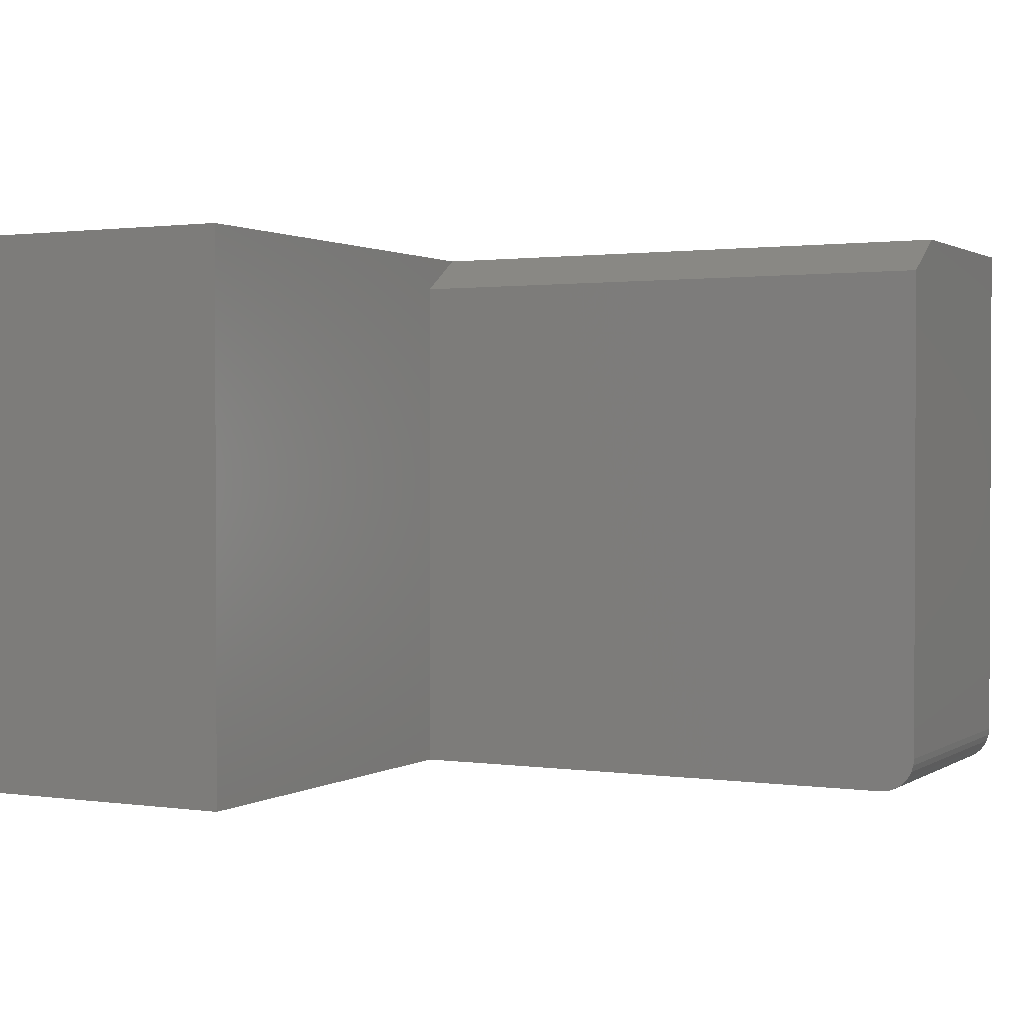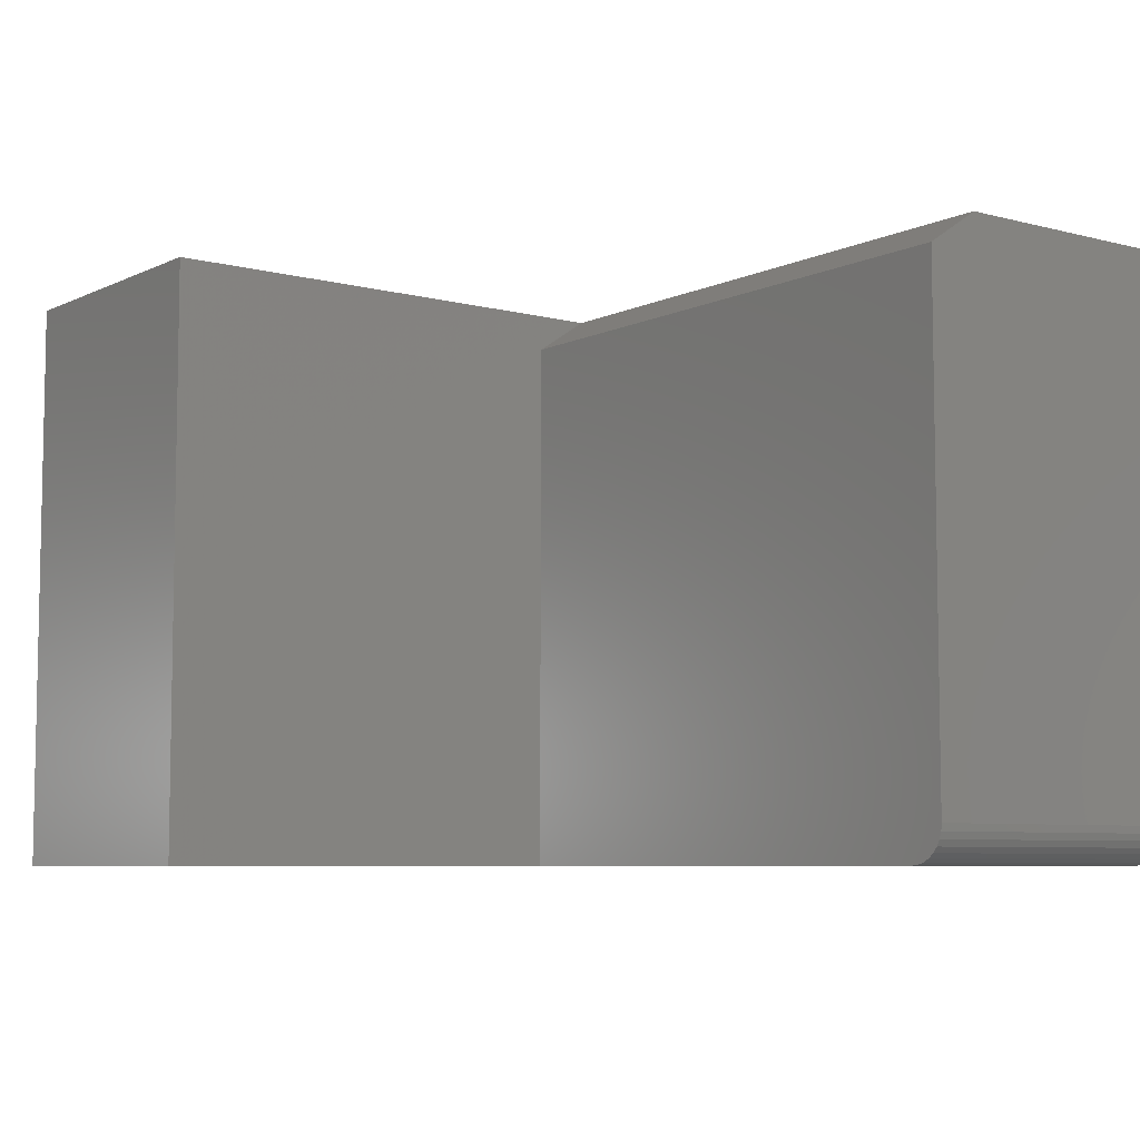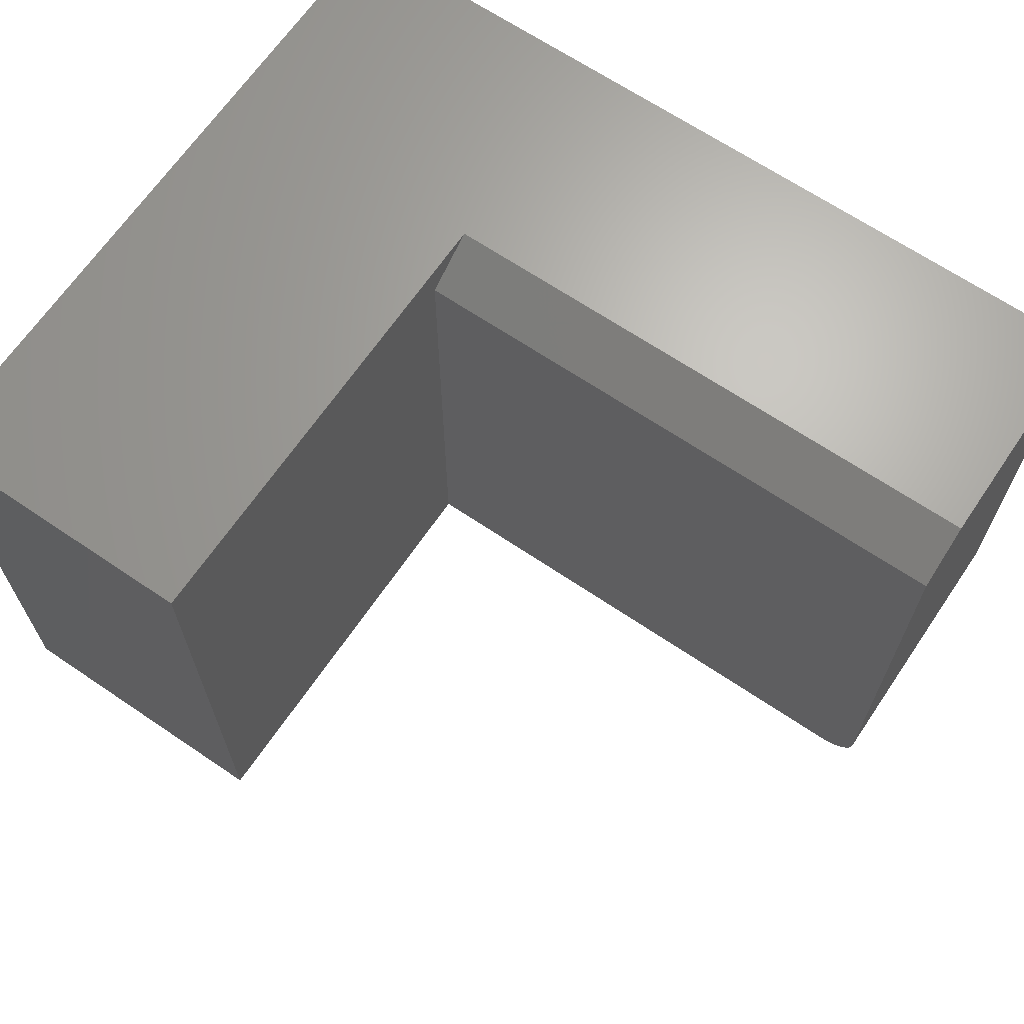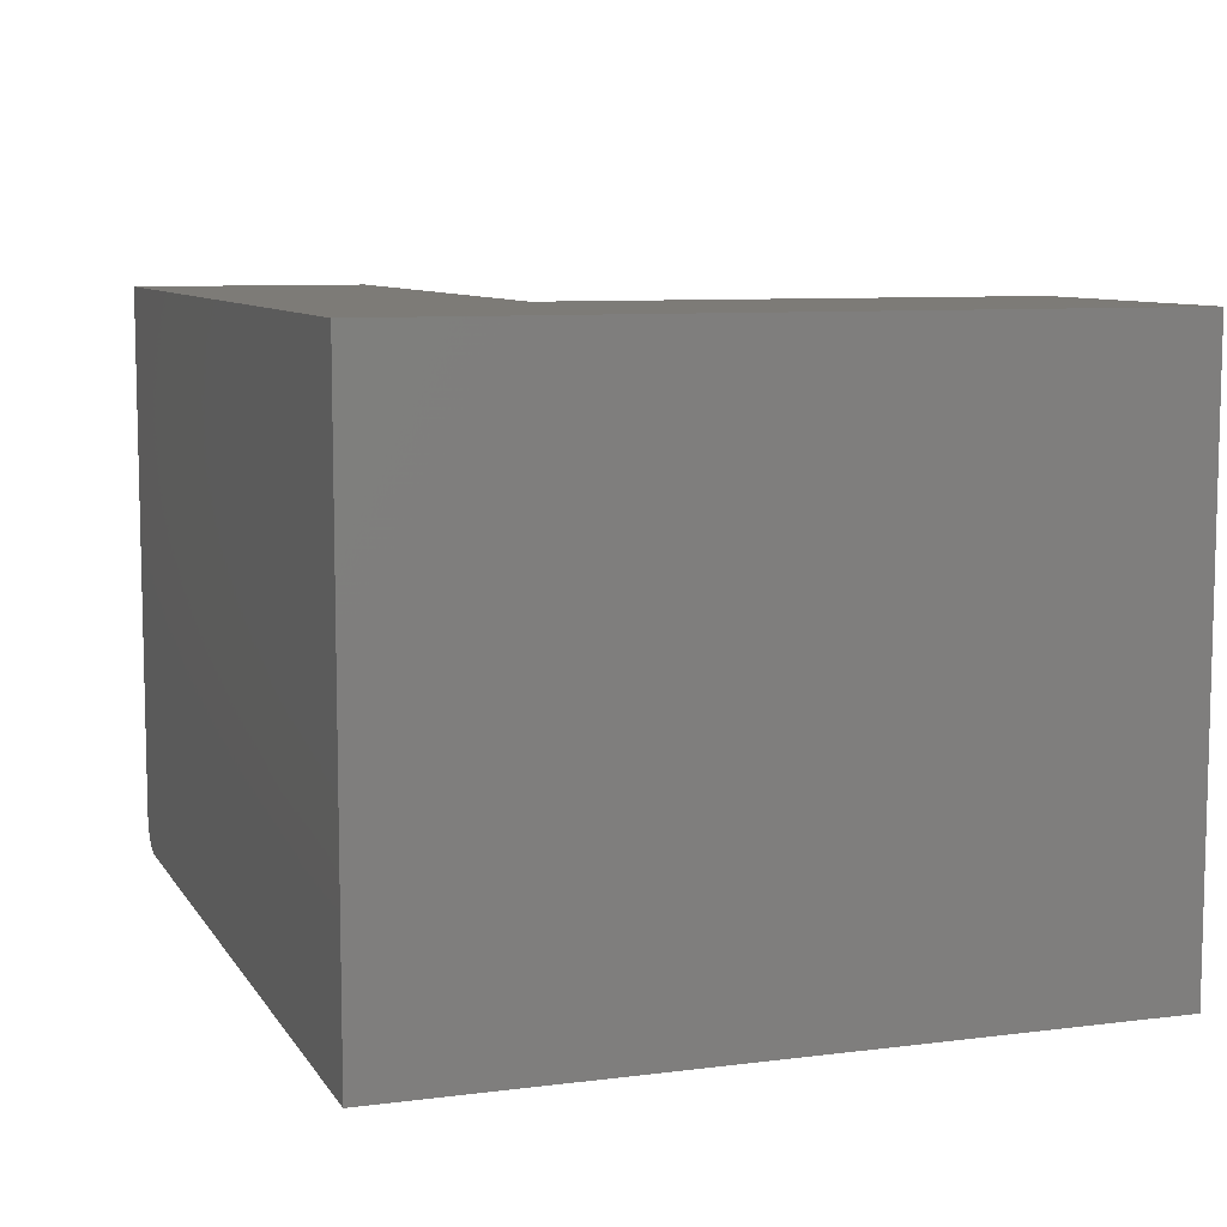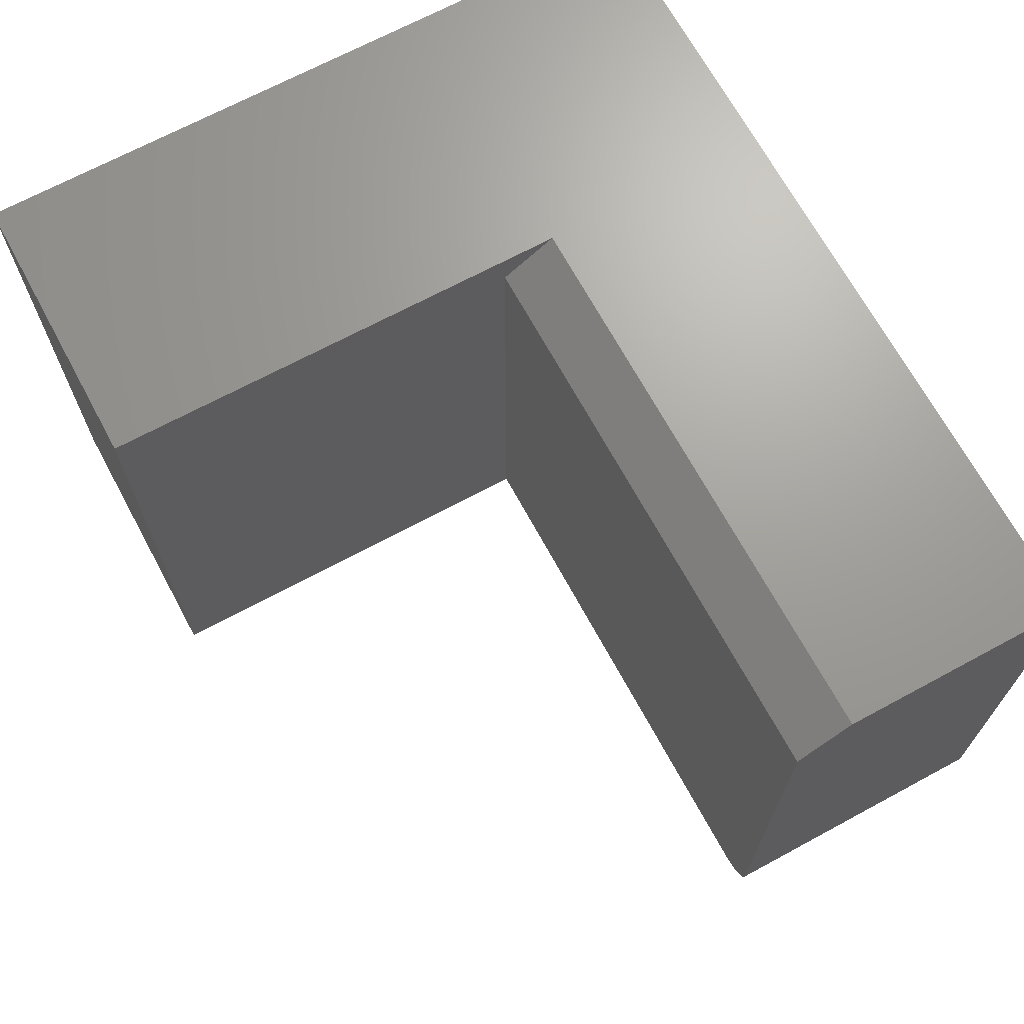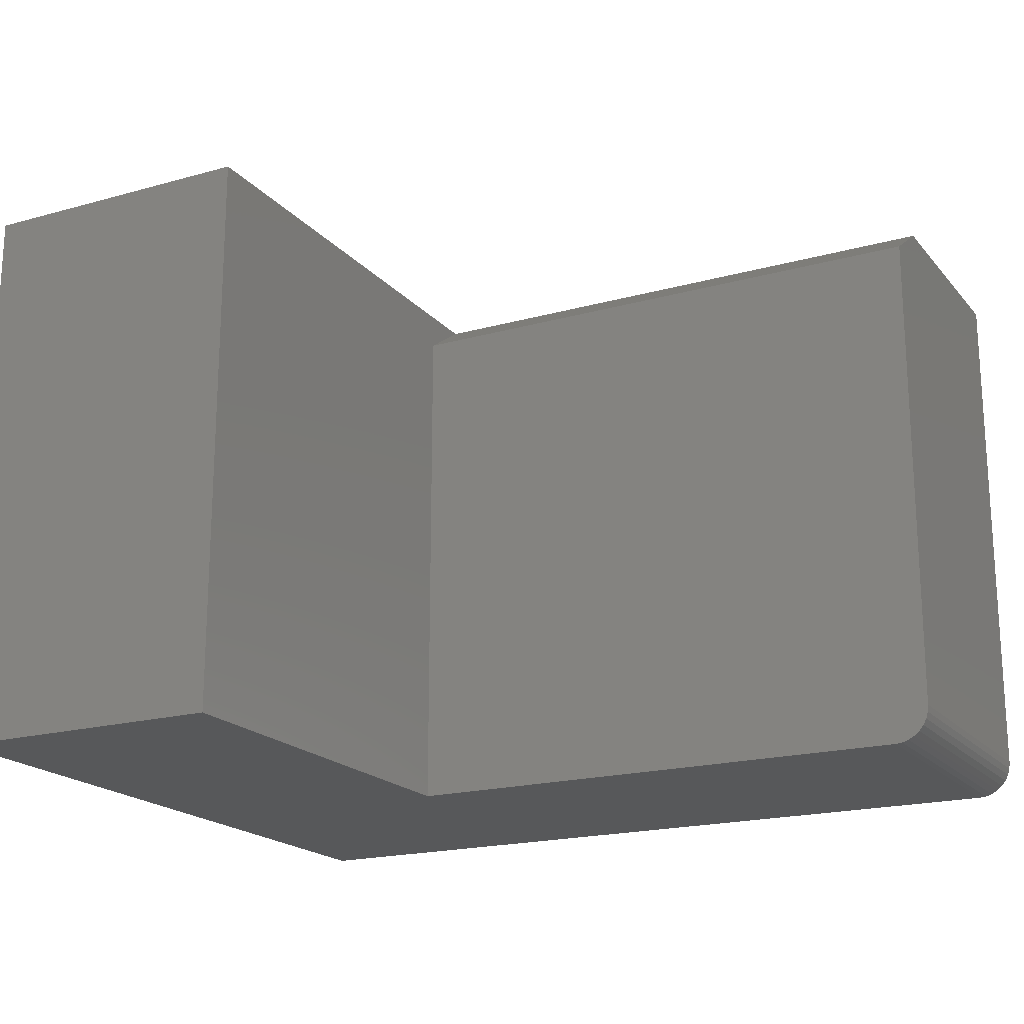
<metadata>
{"format":"stl","ext":"stl","renderer":"f3d","projection":"perspective","resolution":1024,"background":"white","views":[{"elev":1.4,"azim":27.2,"up":"+Y"},{"elev":-6.8,"azim":52.9,"up":"+Y"},{"elev":66.6,"azim":34.2,"up":"+Y"},{"elev":8.5,"azim":-109.1,"up":"+Y"},{"elev":68.7,"azim":61.6,"up":"+Y"},{"elev":-19.2,"azim":27.7,"up":"+Y"}]}
</metadata>
<code>
# stl→obj: 30 verts, 56 faces
v -0.4974 2.805e-17 0.6237
v -0.75 4.24e-33 0.6237
v -0.4974 -0.5 0.6237
v -0.75 -0.5 0.6237
v -0.03125 -0.5 0.2526
v -0.02515 -0.4994 0.2526
v -0.01929 -0.4976 0.2526
v -0.4974 -0.5 0.2526
v -0.01389 -0.4947 0.2526
v -0.009153 -0.4908 0.2526
v -0.005267 -0.4861 0.2526
v -0.002379 -0.4807 0.2526
v -0.0006005 -0.4748 0.2526
v 6.751e-17 -0.4688 0.2526
v 1.894e-17 -0.03125 0.2526
v -0.4974 -0.03125 0.2526
v 5.204e-17 -0.4688 -4.592e-17
v 0 8.327e-17 -4.592e-17
v 1.26e-17 8.327e-17 0.2058
v -0.4974 2.805e-17 0.2058
v -0.75 0 0
v -0.75 -0.5 0
v -0.03125 -0.5 -4.401e-17
v -0.0006005 -0.4748 -4.589e-17
v -0.002379 -0.4807 -4.578e-17
v -0.005267 -0.4861 -4.56e-17
v -0.009153 -0.4908 -4.536e-17
v -0.01389 -0.4947 -4.507e-17
v -0.01929 -0.4976 -4.474e-17
v -0.02515 -0.4994 -4.438e-17
f 1 2 3
f 3 2 4
f 5 6 7
f 8 5 7
f 8 7 9
f 8 9 10
f 8 10 11
f 8 11 12
f 8 12 13
f 8 13 14
f 8 14 15
f 8 15 16
f 14 17 15
f 15 17 18
f 15 18 19
f 1 20 2
f 2 20 21
f 20 19 21
f 21 19 18
f 3 8 1
f 1 8 16
f 1 16 20
f 4 2 22
f 22 2 21
f 15 19 16
f 16 19 20
f 3 4 8
f 8 4 22
f 8 22 5
f 5 22 23
f 17 24 25
f 18 17 25
f 18 25 26
f 18 26 27
f 18 27 28
f 18 28 29
f 18 29 30
f 18 30 23
f 18 23 22
f 18 22 21
f 17 14 24
f 24 14 13
f 24 13 25
f 25 13 12
f 25 12 26
f 26 12 11
f 26 11 27
f 27 11 10
f 27 10 28
f 28 10 9
f 28 9 29
f 29 9 7
f 29 7 30
f 30 7 6
f 30 6 23
f 23 6 5

</code>
